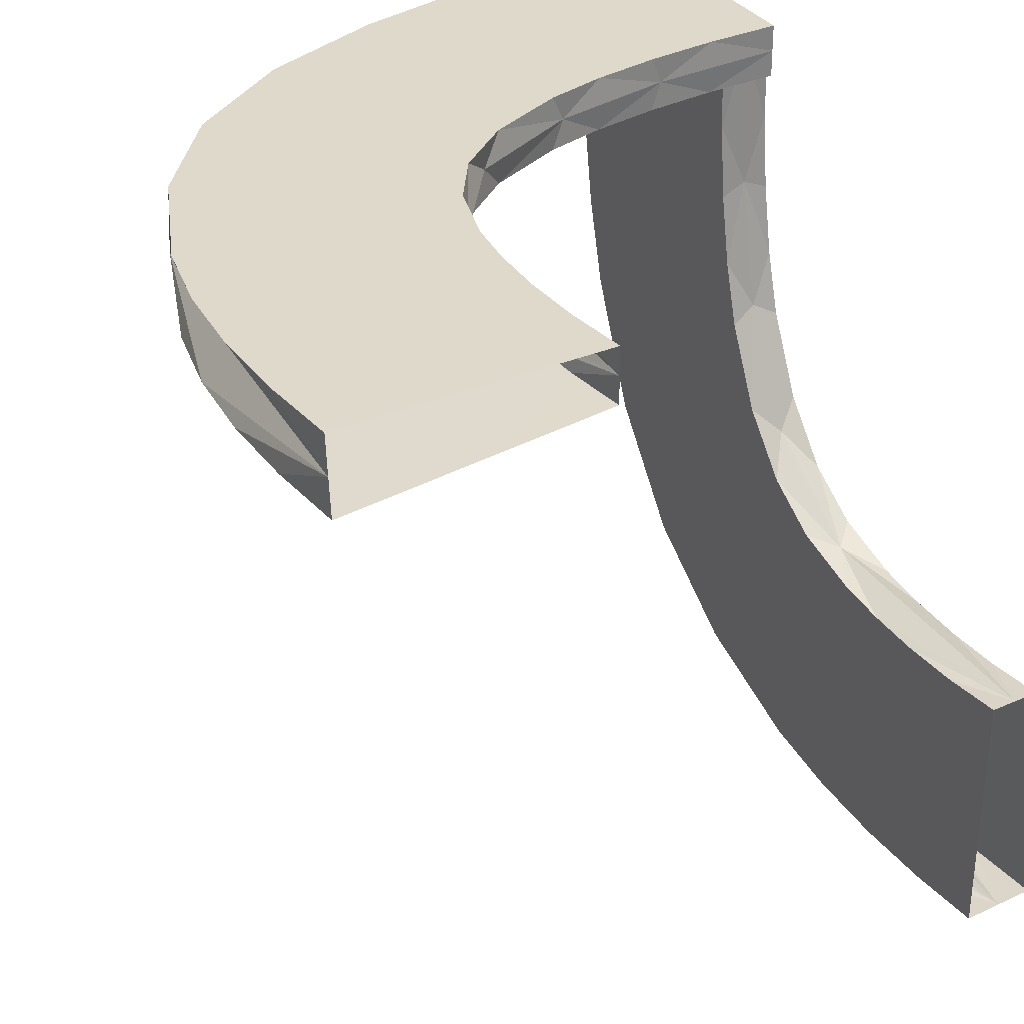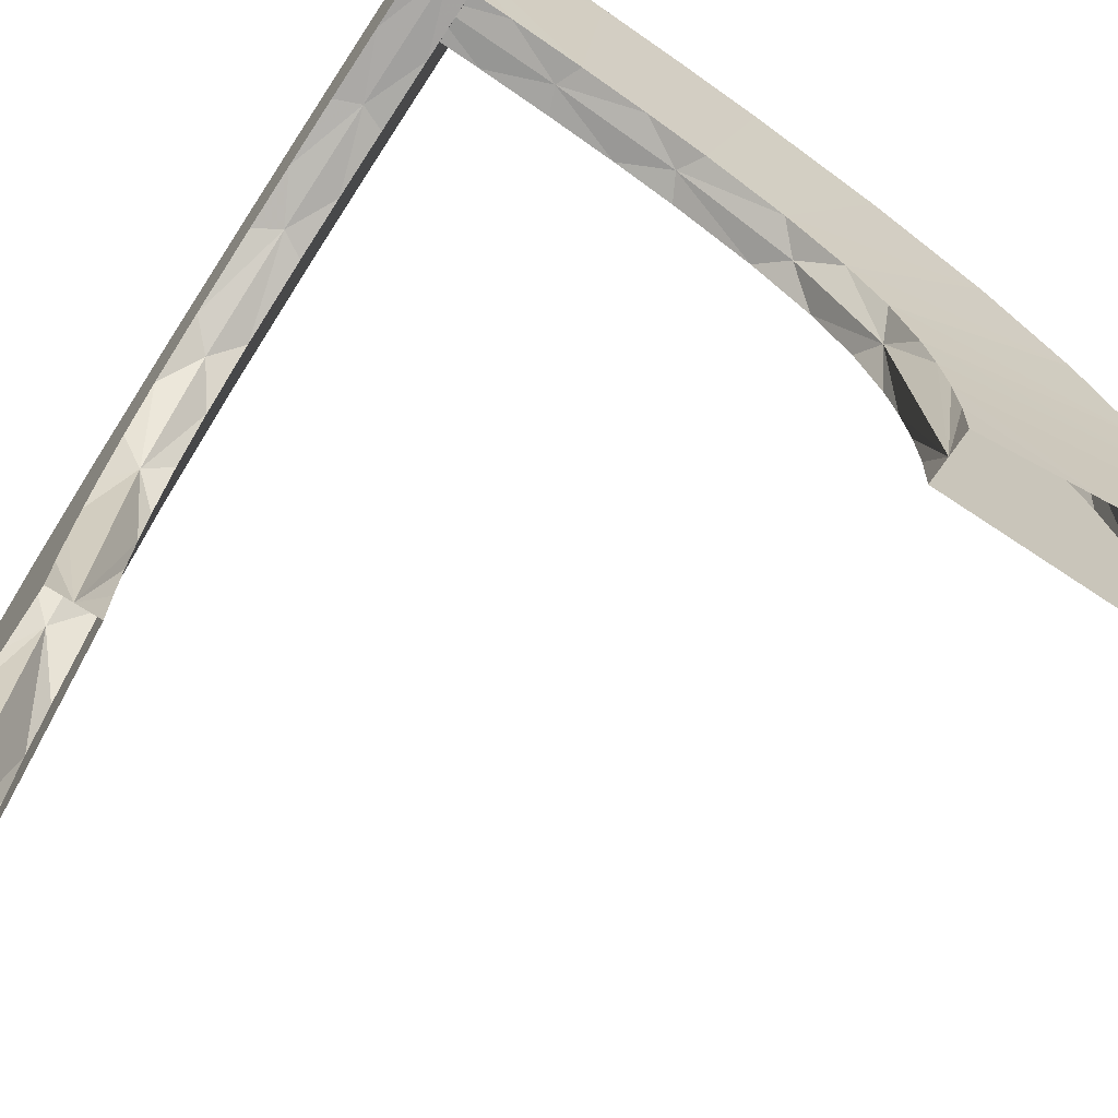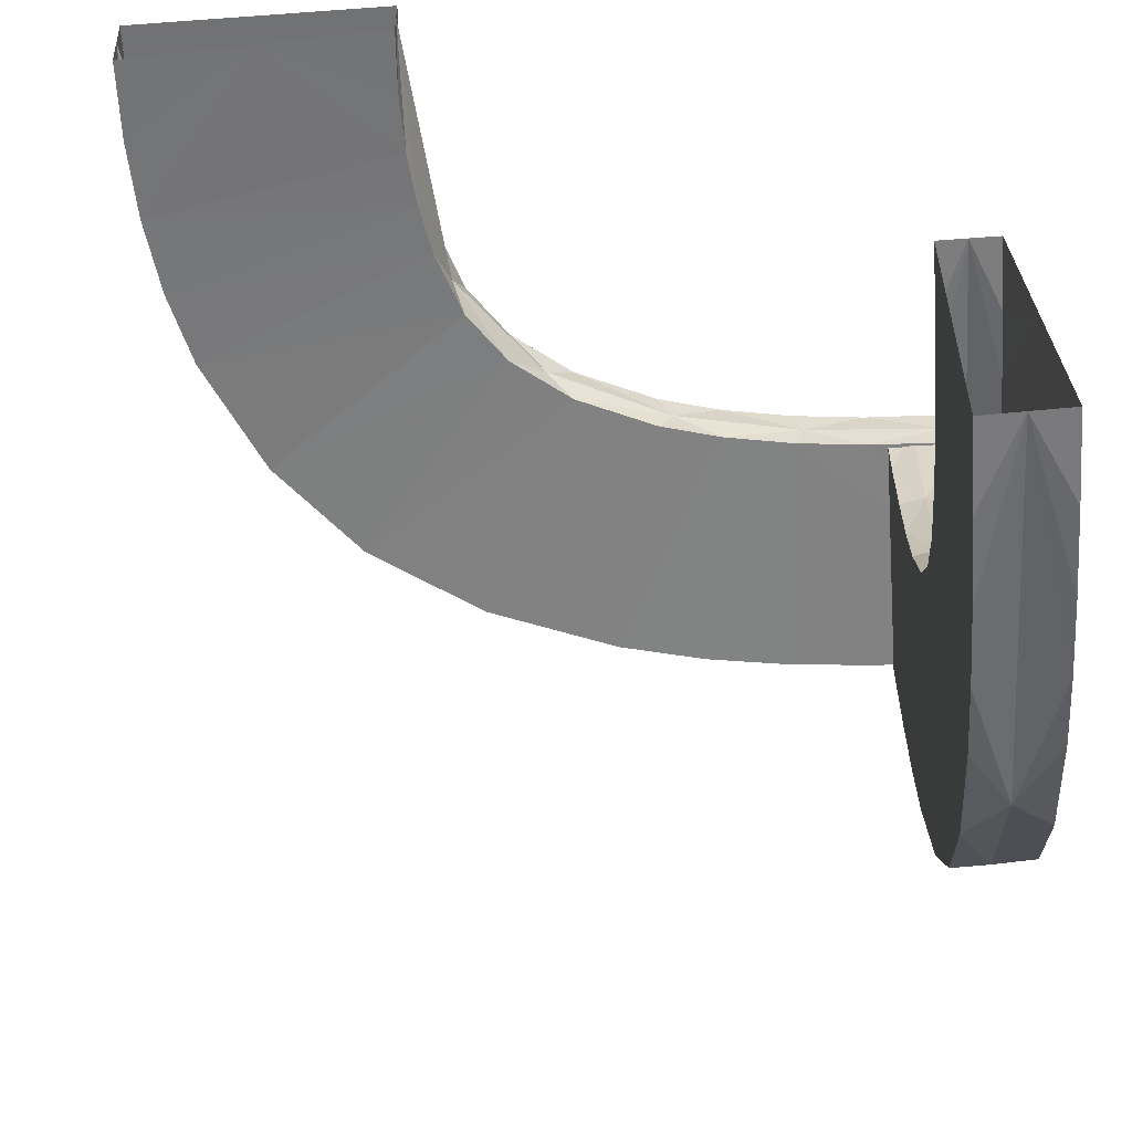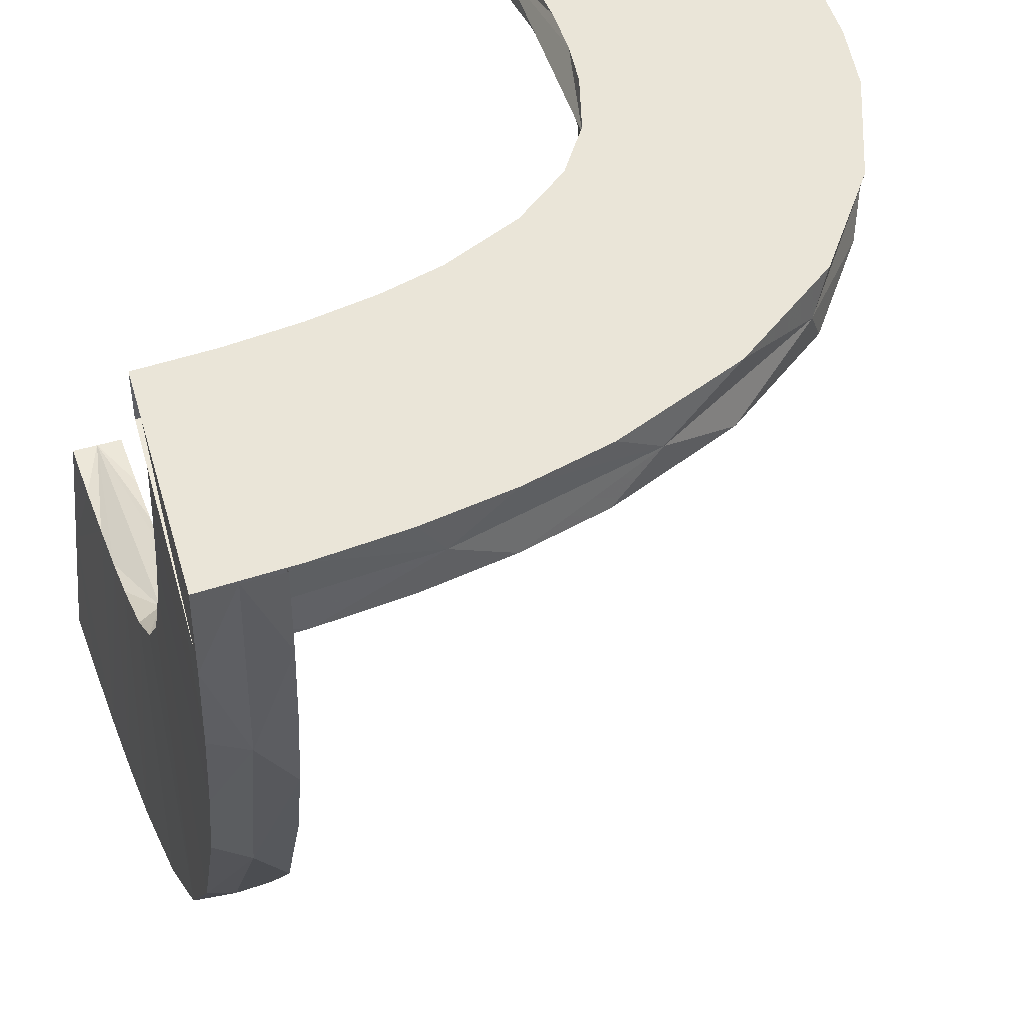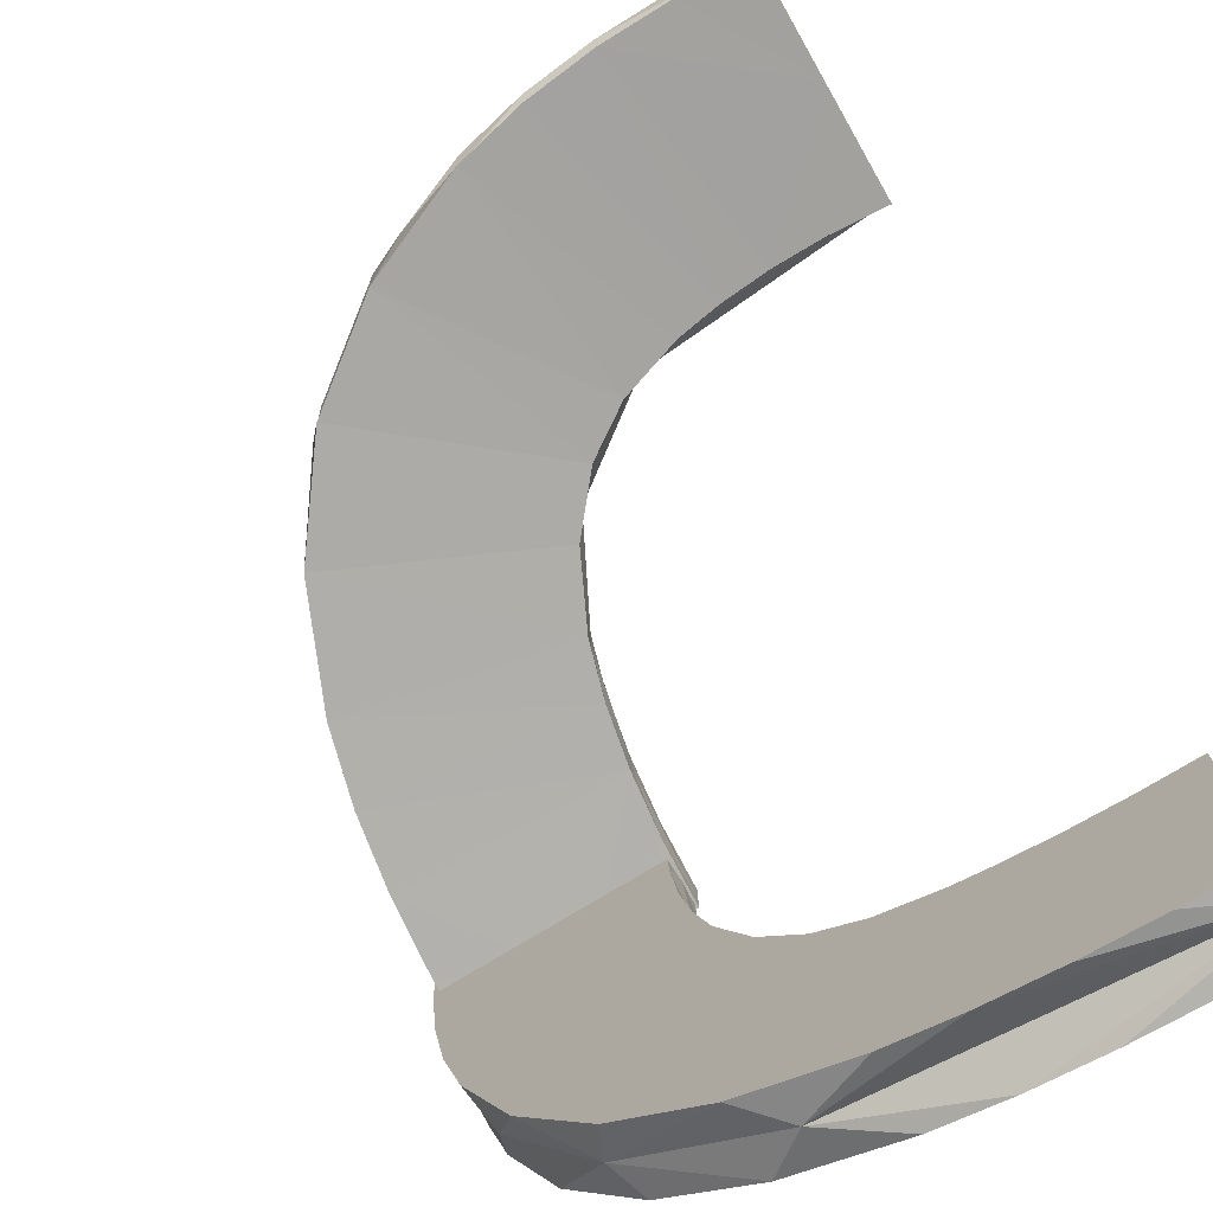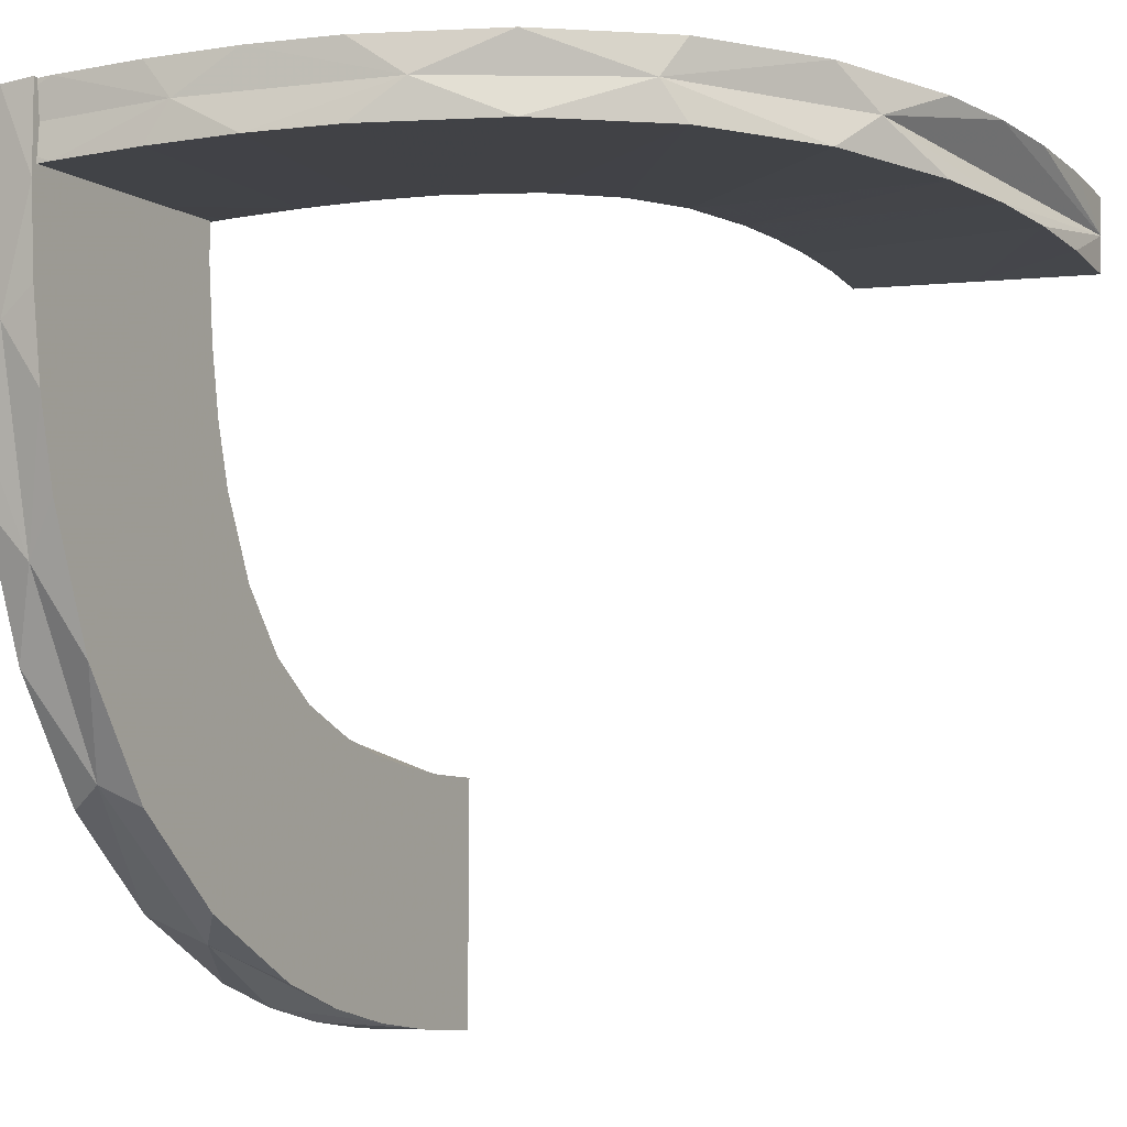
<metadata>
{"format":"obj","ext":"obj","renderer":"f3d","projection":"perspective","resolution":1024,"background":"white","views":[{"elev":31.8,"azim":148.7,"up":"+Y"},{"elev":-70.6,"azim":-123.7,"up":"+Z"},{"elev":-55.6,"azim":-175.6,"up":"+Y"},{"elev":44.8,"azim":-20.0,"up":"+Y"},{"elev":-76.6,"azim":119.8,"up":"+Y"},{"elev":-11.9,"azim":28.7,"up":"+Y"}]}
</metadata>
<code>
v -0.3417 0.4852 0.2609
v -0.4074 0.5 0.1775
v -0.4908 0.3002 0.001204
v -0.4908 0.4344 0.1834
v -0.4908 0.3832 0.1718
v -0.4908 0.3516 0.1572
v -0.4908 0.3136 0.1173
v -0.4908 0.4631 0.1863
v -0.4908 0.4928 0.1875
v -0.4908 0.2987 0.02601
v -0.4908 0.299 0.04952
v -0.4908 0.3045 0.09062
v -0.4908 0.4075 0.1786
v -0.4908 0.3283 0.1385
v -0.4908 0.301 0.07123
v -0.1998 0.5 0.06316
v -0.4806 0.3887 0.1737
v -0.4806 0.4386 0.184
v -0.4806 0.3417 0.1506
v -0.4806 0.3096 0.1079
v -0.4806 0.3001 0.001204
v -0.4806 0.4928 0.1875
v -0.4298 0.5 0.2823
v -0.463 0.5 0.1852
v -0.2985 0.5 0.02482
v -0.2121 0.4704 0.1247
v -0.4648 0.4704 0.284
v -0.3134 0.5 0.1161
v -0.2323 0.5 0.1734
v -0.3009 0.4796 0.07002
v -0.3282 0.4796 0.1373
v -0.4648 0.5 0.2852
v -0.2725 0.4852 0.2209
v -0.2333 0.4704 0.1727
v -0.3001 0.4898 0
v -0.4298 0.4704 0.2811
v -0.2006 0.4852 0
v -0.3887 0.4898 0.1725
v -0.4385 0.4898 0.1828
v -0.3001 0.4796 0
v -0.2234 0.4852 0.1554
v -0.3099 0.4704 0.2458
v -0.2654 0.4704 0.2137
v -0.2 0.4704 0.03145
v -0.2048 0.4704 0.0942
v -0.4954 0.2507 0.001204
v -0.4954 0.4964 0.2368
v -0.4704 0.2751 0.001204
v -0.4704 0.2492 0.05461
v -0.4704 0.2801 0.09592
v -0.4704 0.3044 0.09066
v -0.4704 0.4649 0.2864
v -0.4704 0.3883 0.2253
v -0.4704 0.2324 0.1746
v -0.4704 0.361 0.2694
v -0.4704 0.2986 0.02602
v -0.4704 0.4631 0.1864
v -0.4704 0.2001 0.001204
v -0.4704 0.2111 0.1264
v -0.4704 0.3924 0.2006
v -0.4704 0.2647 0.2158
v -0.4704 0.2501 0.001204
v -0.4704 0.3094 0.248
v -0.4704 0.441 0.2345
v -0.4704 0.2989 0.04954
v -0.4704 0.3952 0.278
v -0.4704 0.4946 0.2125
v -0.4704 0.4928 0.1876
v -0.4704 0.4075 0.1787
v -0.4704 0.4344 0.1835
v -0.4704 0.3515 0.1573
v -0.4704 0.274 0.0511
v -0.4704 0.1998 0.06436
v -0.4704 0.5001 0.2873
v -0.4704 0.3009 0.07125
v -0.4704 0.4965 0.2374
v -0.4704 0.3001 0.001204
v -0.4704 0.2037 0.0957
v -0.4704 0.1989 0.03274
v -0.4704 0.4299 0.2835
v -0.4704 0.3832 0.1719
v -0.4704 0.3282 0.1386
v -0.4704 0.4416 0.2095
v -0.4704 0.3135 0.1173
v -0.4704 0.2566 0.1043
v -0.4343 0.5 0.1823
v -0.3043 0.5 0.08945
v -0.4927 0.4796 0.1863
v -0.4852 0.2007 0.001204
v -0.4852 0.2725 0.2221
v -0.4852 0.4197 0.2816
v -0.4852 0.5 0.2867
v -0.4852 0.3418 0.2621
v -0.4852 0.2235 0.1566
v -0.4928 0.5 0.1864
v -0.4963 0.475 0.2356
v -0.5 0.2122 0.1259
v -0.5 0.3953 0.2768
v -0.5 0.4649 0.2852
v -0.5 0.201 0.06418
v -0.5 0.2013 0.001204
v -0.5 0.5 0.2861
v -0.5 0.2049 0.0954
v -0.5 0.3613 0.2682
v -0.5 0.2334 0.1739
v -0.5 0.2655 0.2149
v -0.5 0.3099 0.247
v -0.5 0.4299 0.2823
v -0.5 0.2001 0.03265
v -0.1988 0.5 0.03153
v -0.3093 0.5 0.2468
v -0.2036 0.5 0.0945
v -0.3612 0.4704 0.267
v -0.3831 0.5 0.1707
v -0.2986 0.4796 0.02481
v -0.5 0.4852 0.2855
v -0.211 0.5 0.1252
v -0.2988 0.5 0.04834
v -0.2507 0.475 0
v -0.2 0.5 0
v -0.25 0.5 0
v -0.3952 0.4704 0.2756
v -0.4999 0.4704 0.2849
v -0.4074 0.4796 0.1774
v -0.3 0.5 0
v -0.4196 0.4852 0.2804
v -0.3514 0.5 0.1561
v -0.3095 0.4898 0.1067
v -0.2012 0.4704 0
v -0.463 0.4796 0.1851
v -0.4964 0.5 0.2362
v -0.3135 0.4796 0.1161
v -0.3951 0.5 0.2768
v -0.3008 0.5 0.07005
v -0.2646 0.5 0.2146
v -0.3416 0.4898 0.1494
v -0.3609 0.5 0.2682
v -0.201 0.4704 0.06298
v -0.3515 0.4796 0.156
v -0.3831 0.4796 0.1706
v -0.4343 0.4796 0.1822
v -0.3044 0.4796 0.08941
v -0.4927 0.4898 0.1863
v -0.2989 0.4796 0.04832
v -0.3282 0.5 0.1374
f 35 125 25
f 134 35 118
f 25 118 35
f 128 35 134
f 28 128 87
f 87 128 134
f 145 128 28
f 115 40 35
f 30 144 35
f 115 35 144
f 132 142 128
f 30 128 142
f 128 31 132
f 136 31 128
f 128 30 35
f 136 128 145
f 127 114 38
f 136 38 139
f 38 114 2
f 145 127 136
f 39 38 2
f 24 39 86
f 95 143 24
f 39 141 124
f 140 38 124
f 39 143 130
f 24 143 39
f 141 39 130
f 38 39 124
f 31 136 139
f 119 40 115
f 119 115 144
f 30 142 45
f 132 31 34
f 142 132 26
f 144 30 138
f 129 119 44
f 138 44 119
f 144 138 119
f 140 113 42
f 124 122 113
f 96 141 130
f 130 88 96
f 141 36 122
f 36 141 96
f 42 43 139
f 96 123 27
f 27 36 96
f 37 129 44
f 45 37 138
f 44 138 37
f 41 37 45
f 34 41 26
f 26 41 45
f 33 41 34
f 110 120 37
f 112 16 37
f 110 37 16
f 29 117 41
f 112 41 117
f 135 29 33
f 41 112 37
f 1 42 113
f 33 1 111
f 1 33 42
f 1 113 122
f 126 1 122
f 27 126 36
f 36 126 122
f 123 116 27
f 111 1 137
f 1 126 133
f 133 126 23
f 23 126 32
f 116 32 126
f 116 102 32
f 116 126 27
f 121 120 110
f 121 110 16
f 112 117 87
f 29 135 145
f 117 29 28
f 16 112 134
f 125 121 25
f 118 25 121
f 16 118 121
f 137 114 111
f 133 2 137
f 131 23 32
f 32 102 131
f 23 86 133
f 86 23 131
f 127 145 135
f 131 95 24
f 24 86 131
f 127 38 136
f 38 140 139
f 39 2 86
f 143 88 130
f 142 26 45
f 31 43 34
f 132 34 26
f 30 45 138
f 140 42 139
f 124 113 140
f 141 122 124
f 43 31 139
f 33 34 43
f 29 41 33
f 33 111 135
f 33 43 42
f 1 133 137
f 112 87 134
f 29 145 28
f 117 28 87
f 16 134 118
f 114 127 111
f 2 114 137
f 86 2 133
f 127 135 111
f 21 77 56
f 75 21 65
f 56 65 21
f 20 21 75
f 84 20 51
f 51 20 75
f 82 20 84
f 10 3 21
f 15 11 21
f 10 21 11
f 7 12 20
f 15 20 12
f 20 14 7
f 19 14 20
f 20 15 21
f 19 20 82
f 71 81 17
f 19 17 6
f 17 81 69
f 82 71 19
f 18 17 69
f 57 18 70
f 68 22 57
f 18 4 13
f 5 17 13
f 18 22 8
f 57 22 18
f 4 18 8
f 17 18 13
f 14 19 6
f 46 3 10
f 11 46 10
f 100 46 11
f 15 12 103
f 11 15 100
f 12 7 97
f 46 109 101
f 46 100 109
f 106 105 14
f 14 6 106
f 5 104 107
f 4 108 98
f 47 8 9
f 47 4 8
f 13 98 104
f 99 108 47
f 47 102 99
f 47 108 4
f 89 101 109
f 103 89 100
f 109 100 89
f 94 89 103
f 105 94 97
f 97 94 103
f 90 94 105
f 79 58 89
f 78 73 89
f 79 89 73
f 54 59 94
f 78 94 59
f 61 54 90
f 94 78 89
f 93 107 104
f 90 93 63
f 93 90 107
f 93 104 98
f 91 93 98
f 99 91 108
f 108 91 98
f 102 92 99
f 63 93 55
f 93 91 66
f 66 91 80
f 80 91 52
f 92 52 91
f 92 74 52
f 92 91 99
f 72 48 62
f 50 72 49
f 83 60 53
f 67 83 64
f 62 58 79
f 79 49 62
f 49 79 73
f 49 73 78
f 59 85 78
f 54 85 59
f 85 49 78
f 61 85 54
f 48 72 56
f 72 65 56
f 65 72 75
f 72 50 75
f 82 84 50
f 50 51 75
f 50 84 51
f 85 82 50
f 53 85 61
f 53 63 55
f 64 53 66
f 55 66 53
f 85 53 82
f 64 80 52
f 76 64 52
f 60 71 53
f 60 81 71
f 60 69 81
f 60 83 70
f 83 67 57
f 83 57 70
f 71 17 19
f 17 5 6
f 18 69 70
f 22 9 8
f 12 97 103
f 15 103 100
f 7 105 97
f 105 7 14
f 6 107 106
f 5 107 6
f 4 98 13
f 13 104 5
f 90 105 106
f 54 94 90
f 90 63 61
f 90 106 107
f 93 66 55
f 72 62 49
f 50 49 85
f 83 53 64
f 67 64 76
f 48 56 77
f 53 61 63
f 64 66 80
f 53 71 82
f 76 52 74
f 60 70 69
f 67 68 57

</code>
